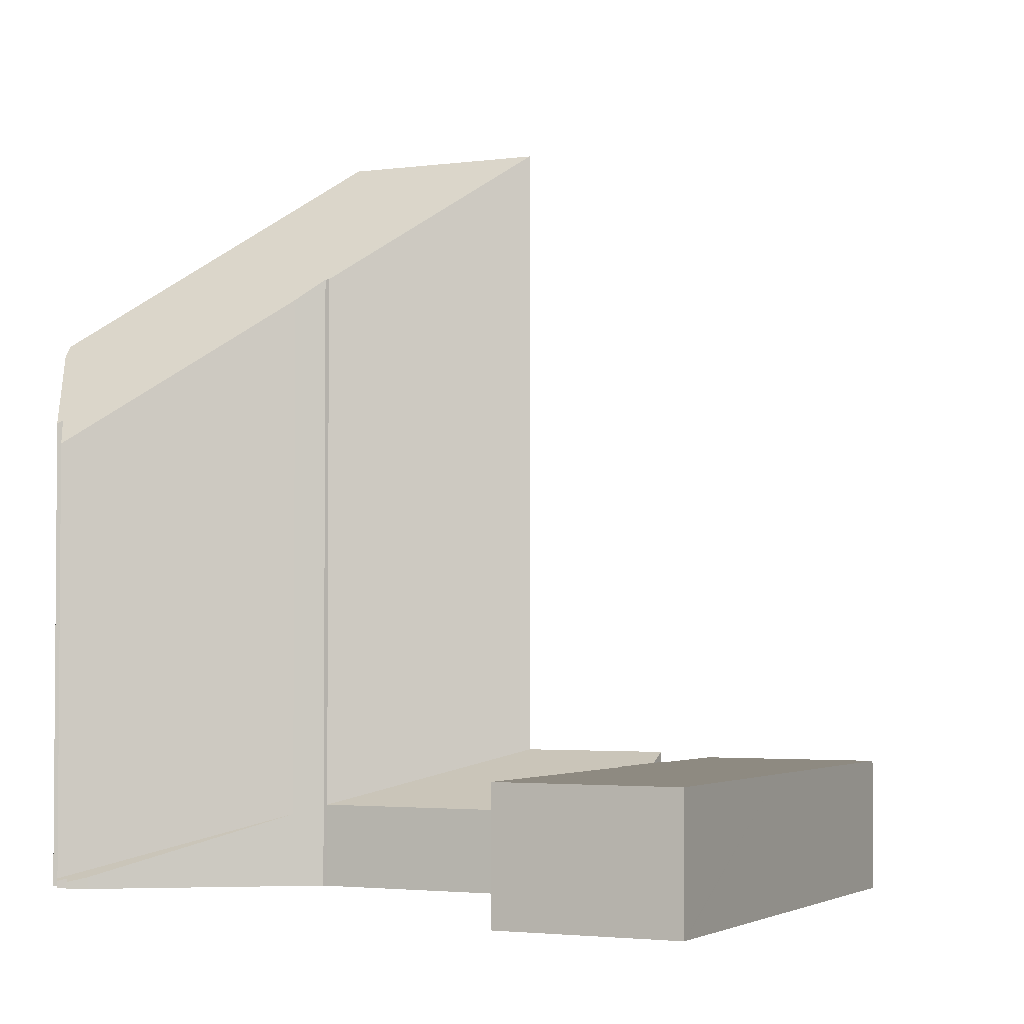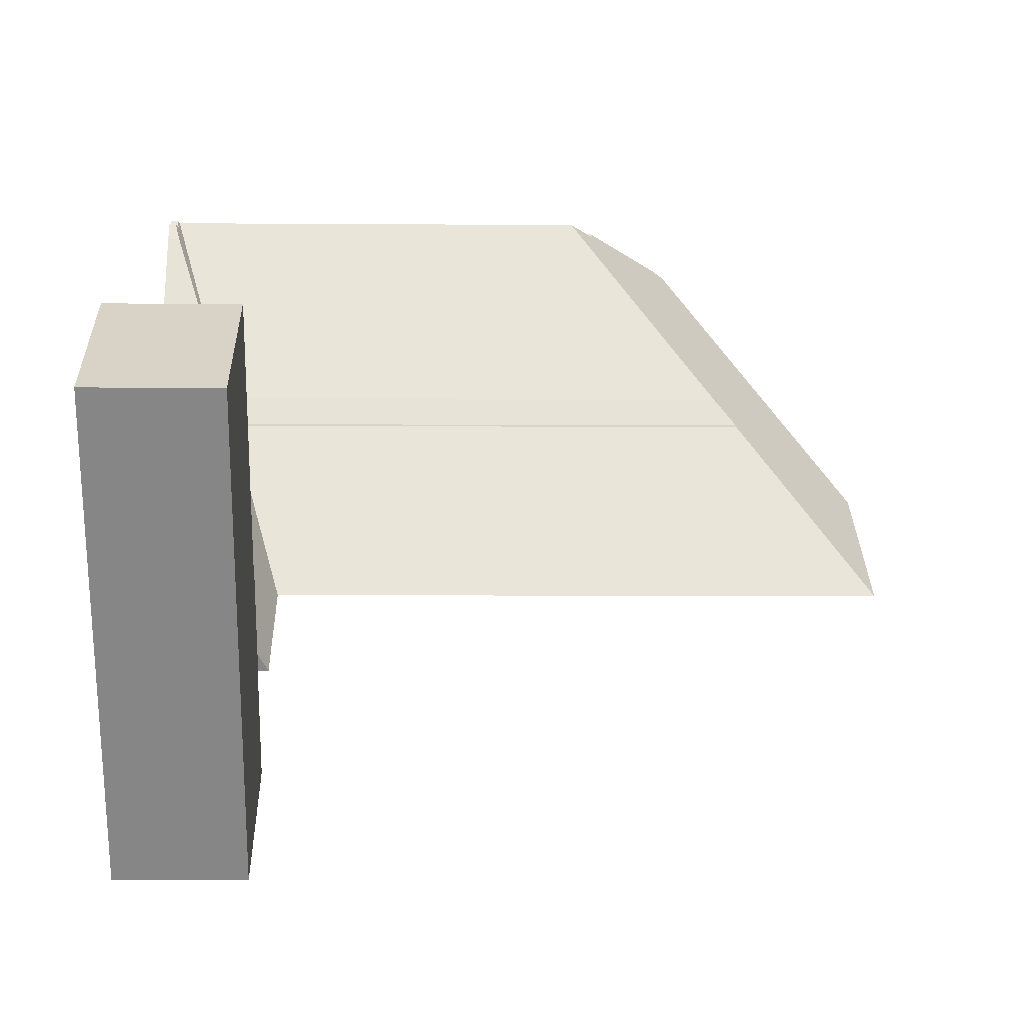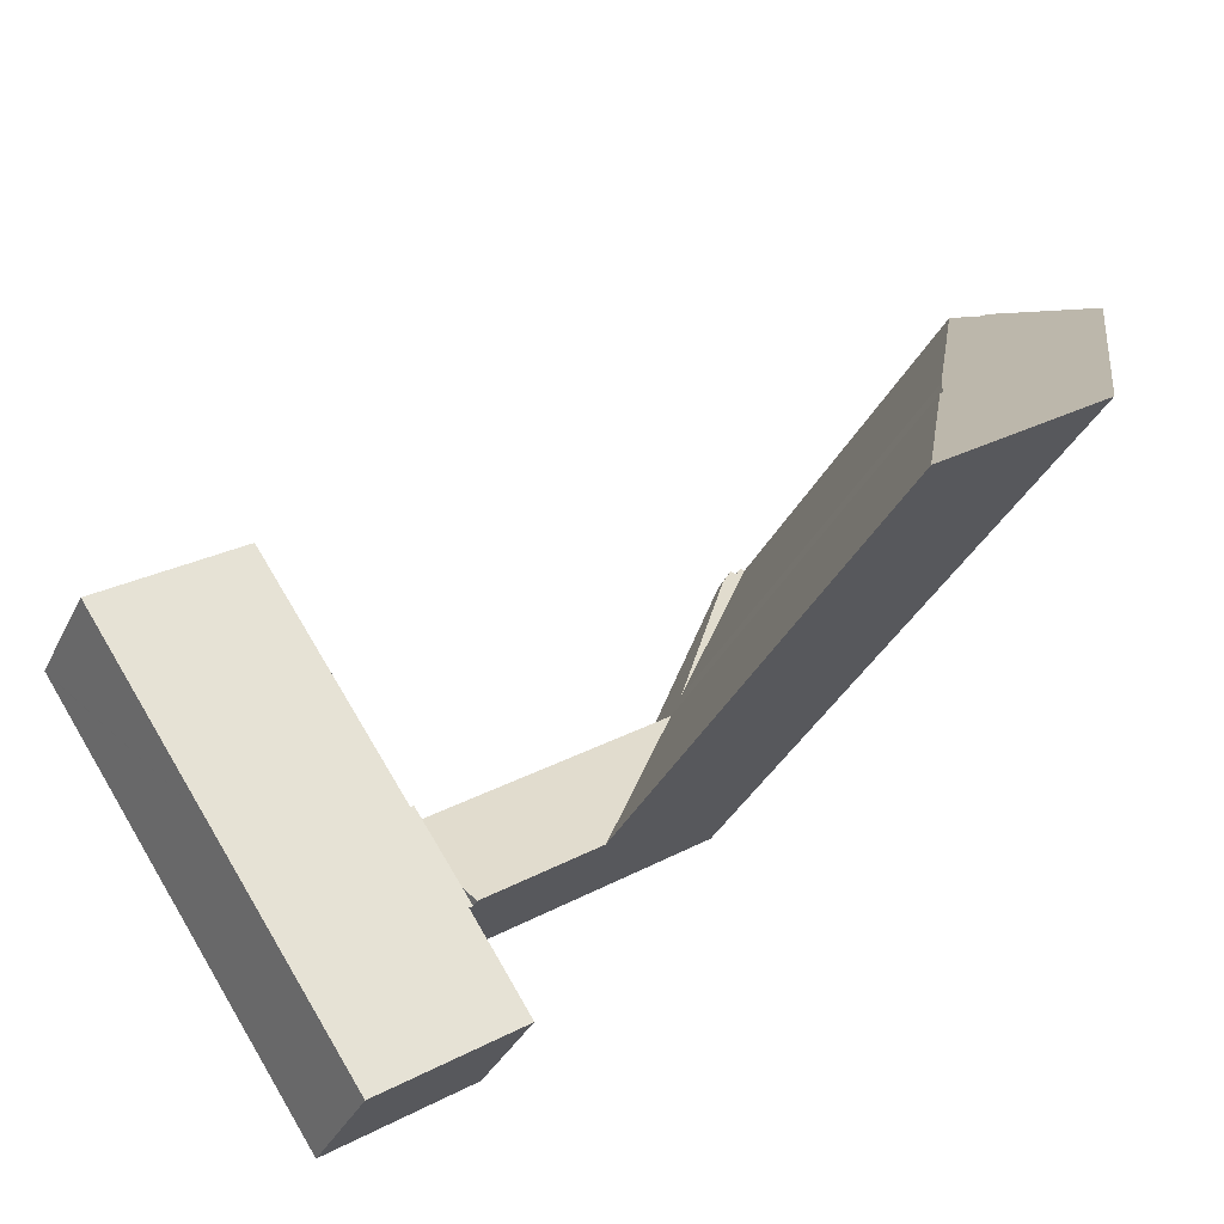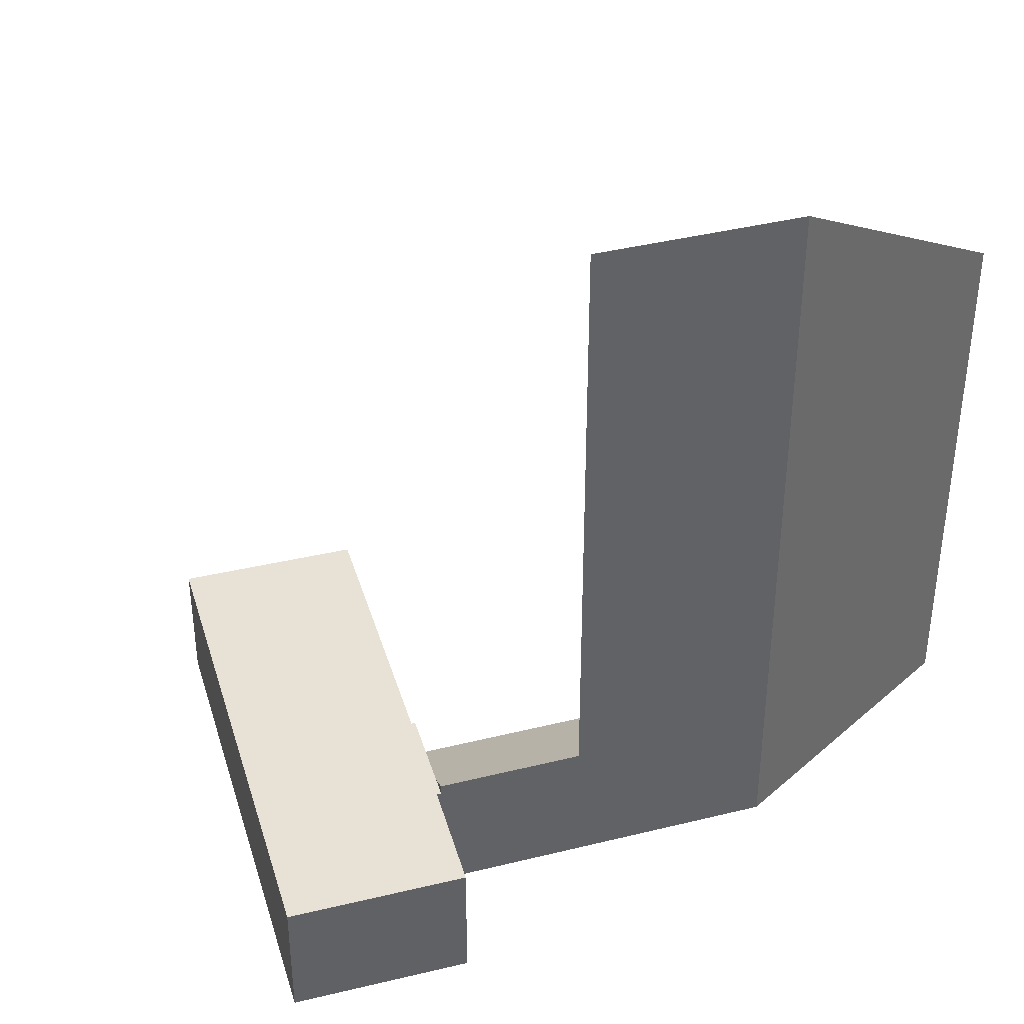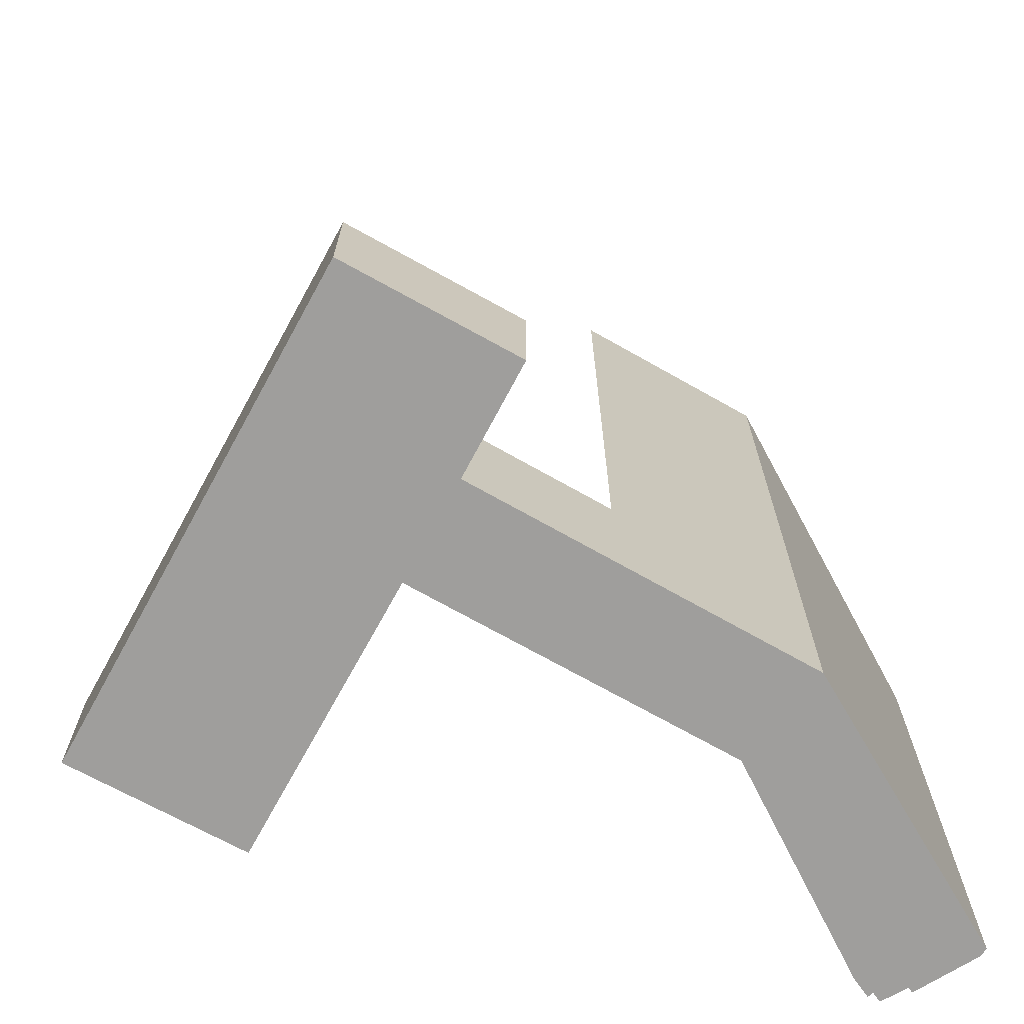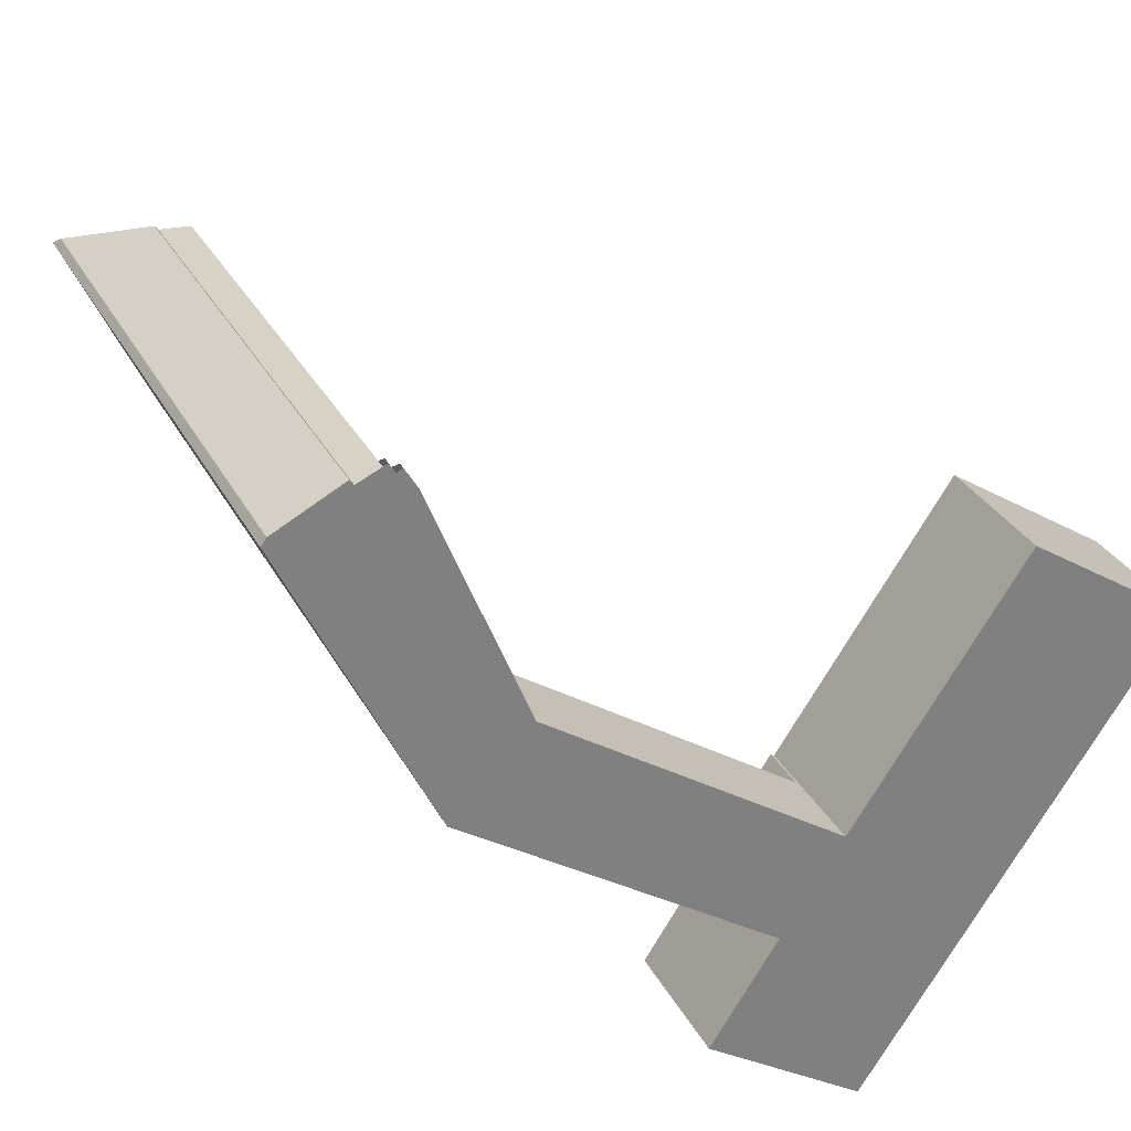
<metadata>
{"format":"obj","ext":"obj","renderer":"f3d","projection":"perspective","resolution":1024,"background":"white","views":[{"elev":-2.8,"azim":59.5,"up":"+Y"},{"elev":-5.6,"azim":88.7,"up":"+Z"},{"elev":-33.7,"azim":157.1,"up":"+Z"},{"elev":40.2,"azim":-162.7,"up":"+Y"},{"elev":-71.0,"azim":-175.2,"up":"+Y"},{"elev":30.6,"azim":-23.6,"up":"+Z"}]}
</metadata>
<code>
v  4.362 1.388 -2.563
v  4.599 1.388 -2.724
v  5.408 2.035 -4.742
v  3.276 0.332 0.572
v  2.55 0.268 1.21
v  2.824 0.277 1.003
v  2.667 0.209 1.264
v  2.964 0.191 1.103
v  2.824 -6.142e-17 1.003
v  2.667 -7.74e-17 1.264
v  3.276 -3.502e-17 0.572
v  2.964 -6.754e-17 1.103
v  4.599 1.668e-16 -2.724
v  5.408 2.904e-16 -4.742
v  4.362 1.569e-16 -2.563
v  2.55 -7.409e-17 1.21
v  13.28 3.561 -10.69
v  13.37 3.561 -10.75
v  11.96 3.561 -12.67
v  11.09 3.561 -16.57
v  15.84 3.561 -16.07
v  14.15 3.561 -18.62
v  10.04 3.561 -15.87
v  10.45 3.561 -15.24
v  11.72 3.561 -13.26
v  18.44 3.561 -12.15
v  11.78 3.561 -13.18
v  11.67 3.561 -13.11
v  14.3 3.561 -9.337
v  21.92 3.561 -6.889
v  17.77 3.561 -4.103
v  19.7 3.561 -5.377
v  21.95 3.561 -6.853
v  11.78 8.07e-16 -13.18
v  11.72 8.121e-16 -13.26
v  10.04 9.719e-16 -15.87
v  10.45 9.334e-16 -15.24
v  11.67 8.027e-16 -13.11
v  13.28 6.545e-16 -10.69
v  11.96 7.758e-16 -12.67
v  13.37 6.582e-16 -10.75
v  14.3 5.717e-16 -9.337
v  17.77 2.512e-16 -4.103
v  14.15 1.14e-15 -18.62
v  11.09 1.015e-15 -16.57
v  21.95 4.196e-16 -6.853
v  19.7 3.292e-16 -5.377
v  21.92 4.218e-16 -6.889
v  18.44 7.442e-16 -12.15
v  15.84 9.842e-16 -16.07
v  9.246 3.841 -11.45
v  11.67 3.842 -13.11
v  13.28 2.292 -10.69
v  5.826 2.293 -5.611
v  8.33 3.841 -10.83
v  5.826 3.436e-16 -5.611
v  8.33 6.63e-16 -10.83
v  9.246 7.012e-16 -11.45
v  0 15.61 9.56e-16
v  8.33 20.97 -10.83
v  3.673 20.97 -7.649
v  5.731 17.32 -5.547
v  5.826 17.32 -5.611
v  0.138 15.31 0.194
v  0.239 15.19 0.246
v  1.856 13.18 1.075
v  5.408 16.71 -4.742
v  4.362 15.18 -2.563
v  1.954 13.25 0.939
v  2.55 12.54 1.21
v  1.954 -5.75e-17 0.939
v  1.856 -6.582e-17 1.075
v  5.731 3.397e-16 -5.547
v  0 0 0
v  0.138 -1.188e-17 0.194
v  0.239 -1.506e-17 0.246
v  3.673 4.684e-16 -7.649
g defaultobject
f 1 2 3
f 2 1 4
f 4 1 5
f 4 5 6
f 6 5 7
f 8 4 6
f 7 9 6
f 9 7 10
f 8 11 4
f 11 8 12
f 11 2 4
f 2 11 13
f 2 13 3
f 3 13 14
f 14 1 3
f 1 14 15
f 1 15 5
f 5 15 16
f 13 15 14
f 15 13 11
f 15 11 16
f 16 11 9
f 9 11 12
f 16 9 10
f 17 18 19
f 20 21 22
f 21 20 23
f 21 23 24
f 21 24 25
f 21 25 26
f 26 25 27
f 26 27 28
f 26 28 19
f 26 19 18
f 26 18 29
f 26 29 30
f 30 29 31
f 30 31 32
f 30 32 33
f 25 34 27
f 34 25 24
f 34 24 23
f 34 23 35
f 35 23 36
f 35 36 37
f 38 19 28
f 19 38 17
f 17 38 39
f 39 38 40
f 41 29 18
f 29 41 31
f 31 41 42
f 31 42 43
f 34 28 27
f 28 34 38
f 44 20 22
f 20 44 45
f 20 45 23
f 23 45 36
f 39 18 17
f 18 39 41
f 43 32 31
f 32 43 33
f 33 43 46
f 46 43 47
f 46 30 33
f 30 46 26
f 26 46 48
f 26 48 49
f 26 49 21
f 21 49 50
f 21 50 22
f 22 50 44
f 38 34 40
f 47 48 46
f 48 47 49
f 49 47 43
f 49 43 42
f 49 42 50
f 50 42 41
f 50 41 39
f 50 39 40
f 50 40 44
f 44 40 34
f 44 34 35
f 44 35 37
f 44 37 45
f 45 37 36
f 51 19 52
f 19 51 53
f 53 51 54
f 54 51 55
f 56 53 54
f 53 56 39
f 39 19 53
f 19 39 52
f 52 39 38
f 38 39 40
f 38 51 52
f 51 38 55
f 55 38 57
f 57 38 58
f 57 54 55
f 54 57 56
f 40 58 38
f 58 40 39
f 58 39 56
f 58 56 57
f 59 60 61
f 60 59 62
f 60 62 63
f 62 59 64
f 62 64 65
f 66 62 65
f 62 66 67
f 67 66 68
f 68 66 69
f 70 68 69
f 66 71 69
f 71 66 72
f 68 14 67
f 14 68 70
f 14 70 16
f 14 16 15
f 73 67 14
f 73 63 62
f 63 73 56
f 63 57 60
f 57 63 56
f 71 70 69
f 70 71 16
f 74 64 59
f 64 74 75
f 75 65 64
f 65 75 66
f 66 75 72
f 72 75 76
f 73 62 67
f 57 61 60
f 61 57 77
f 77 59 61
f 59 77 74
f 56 77 57
f 77 56 73
f 77 73 14
f 77 14 74
f 74 14 15
f 74 15 16
f 74 16 71
f 74 71 72
f 74 72 76
f 74 76 75

</code>
